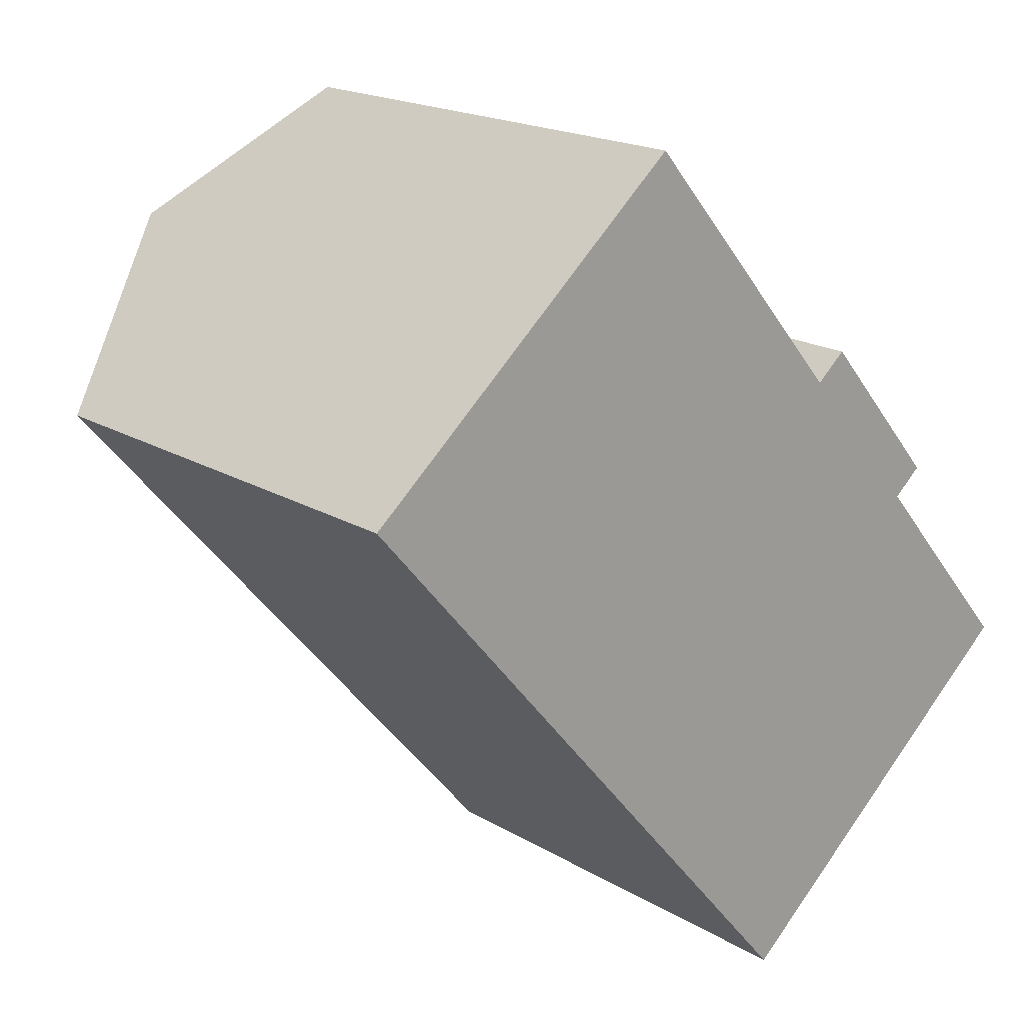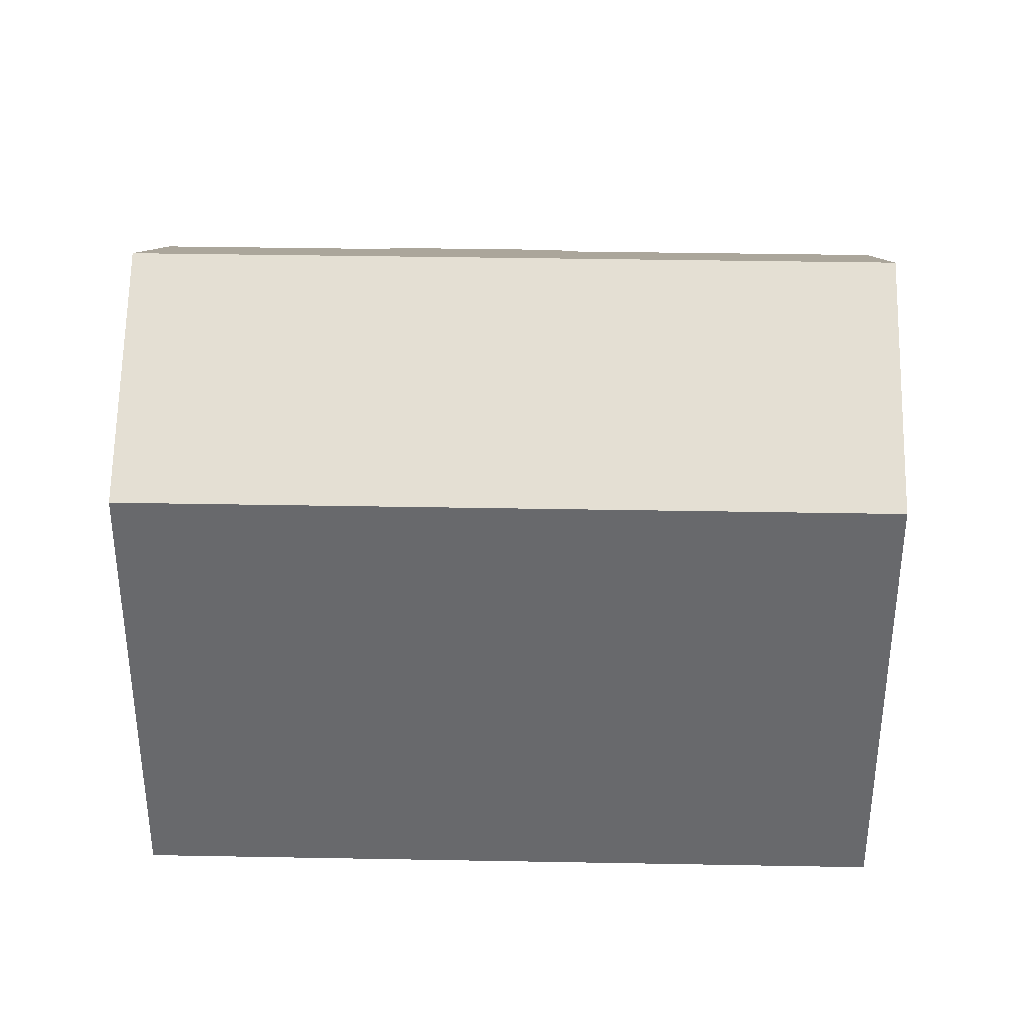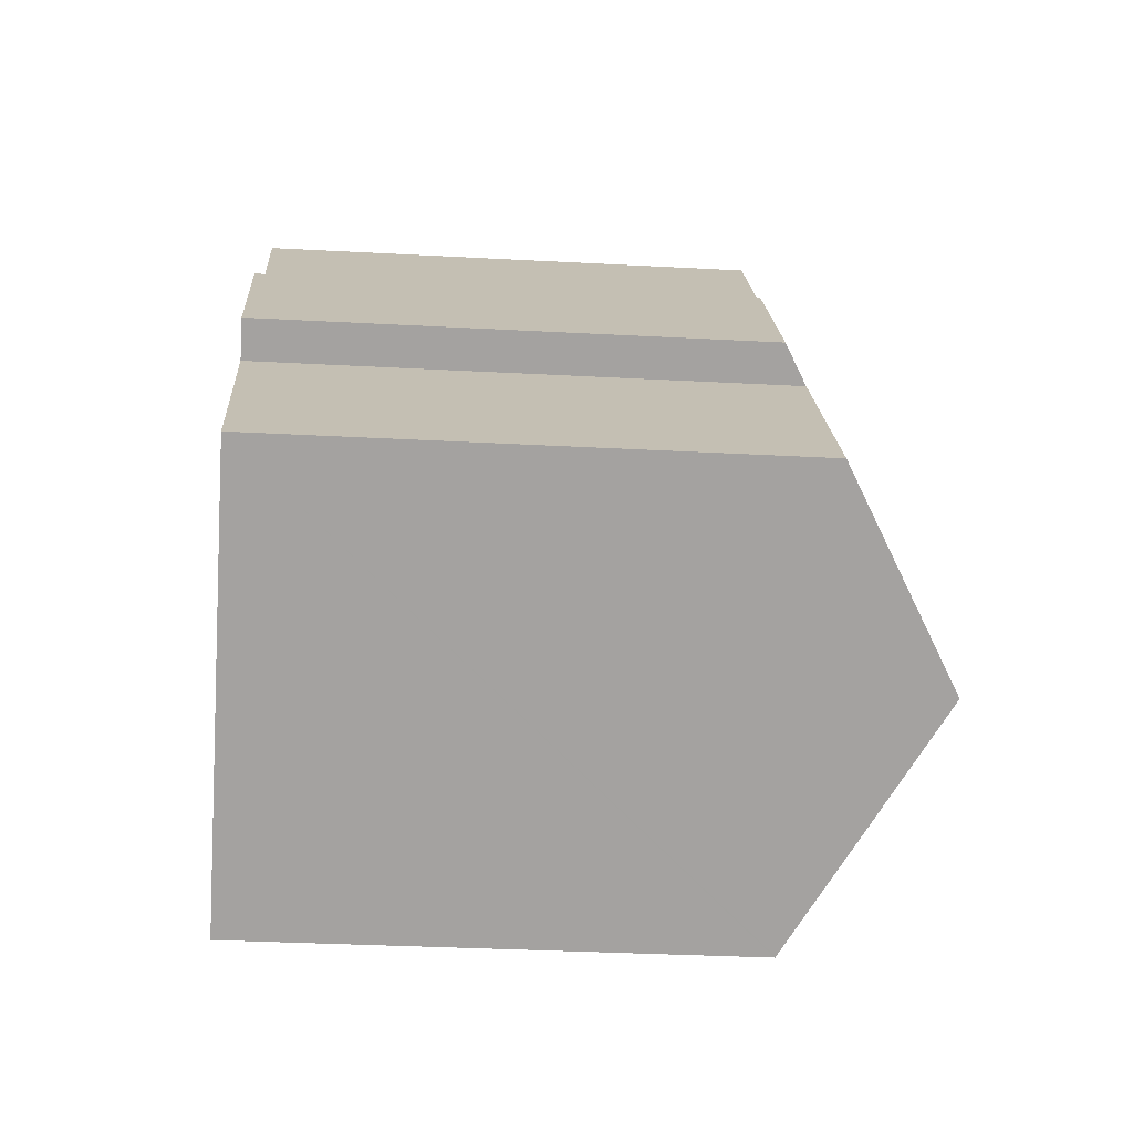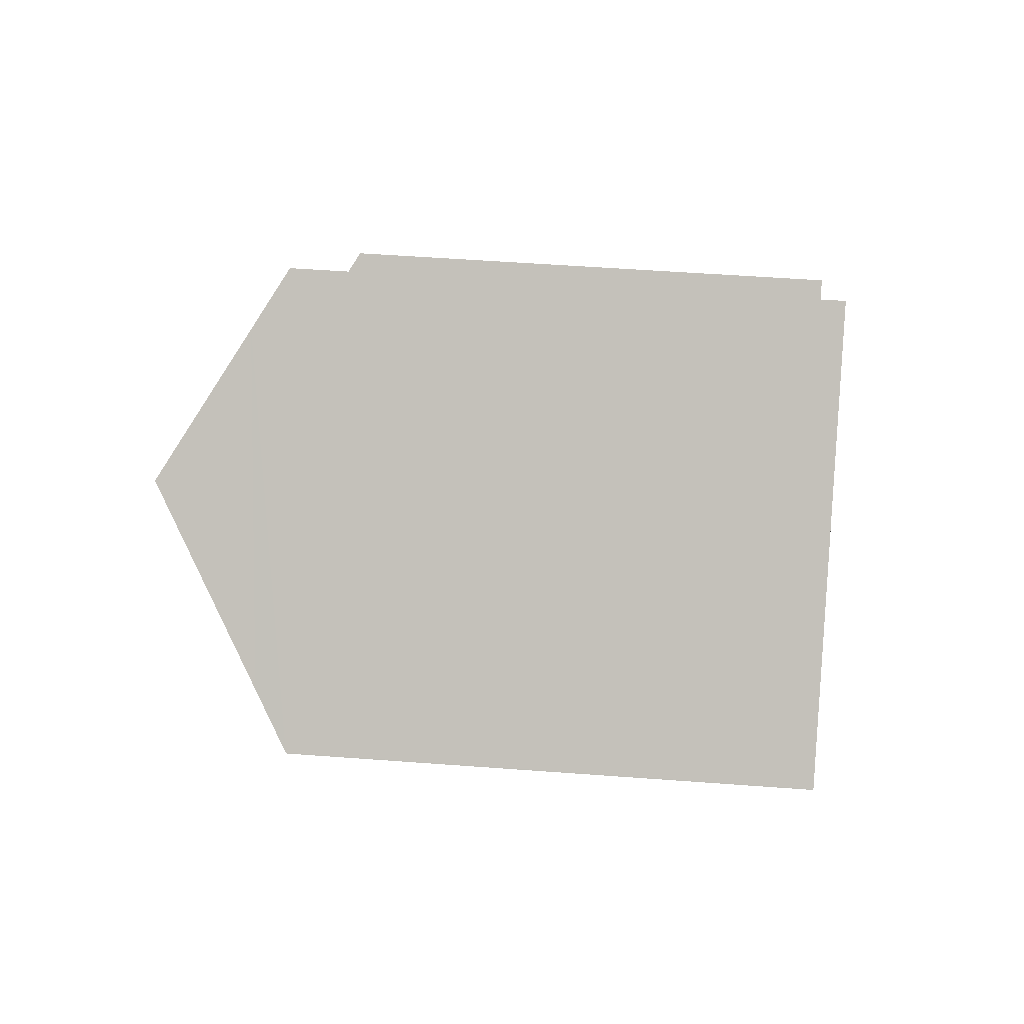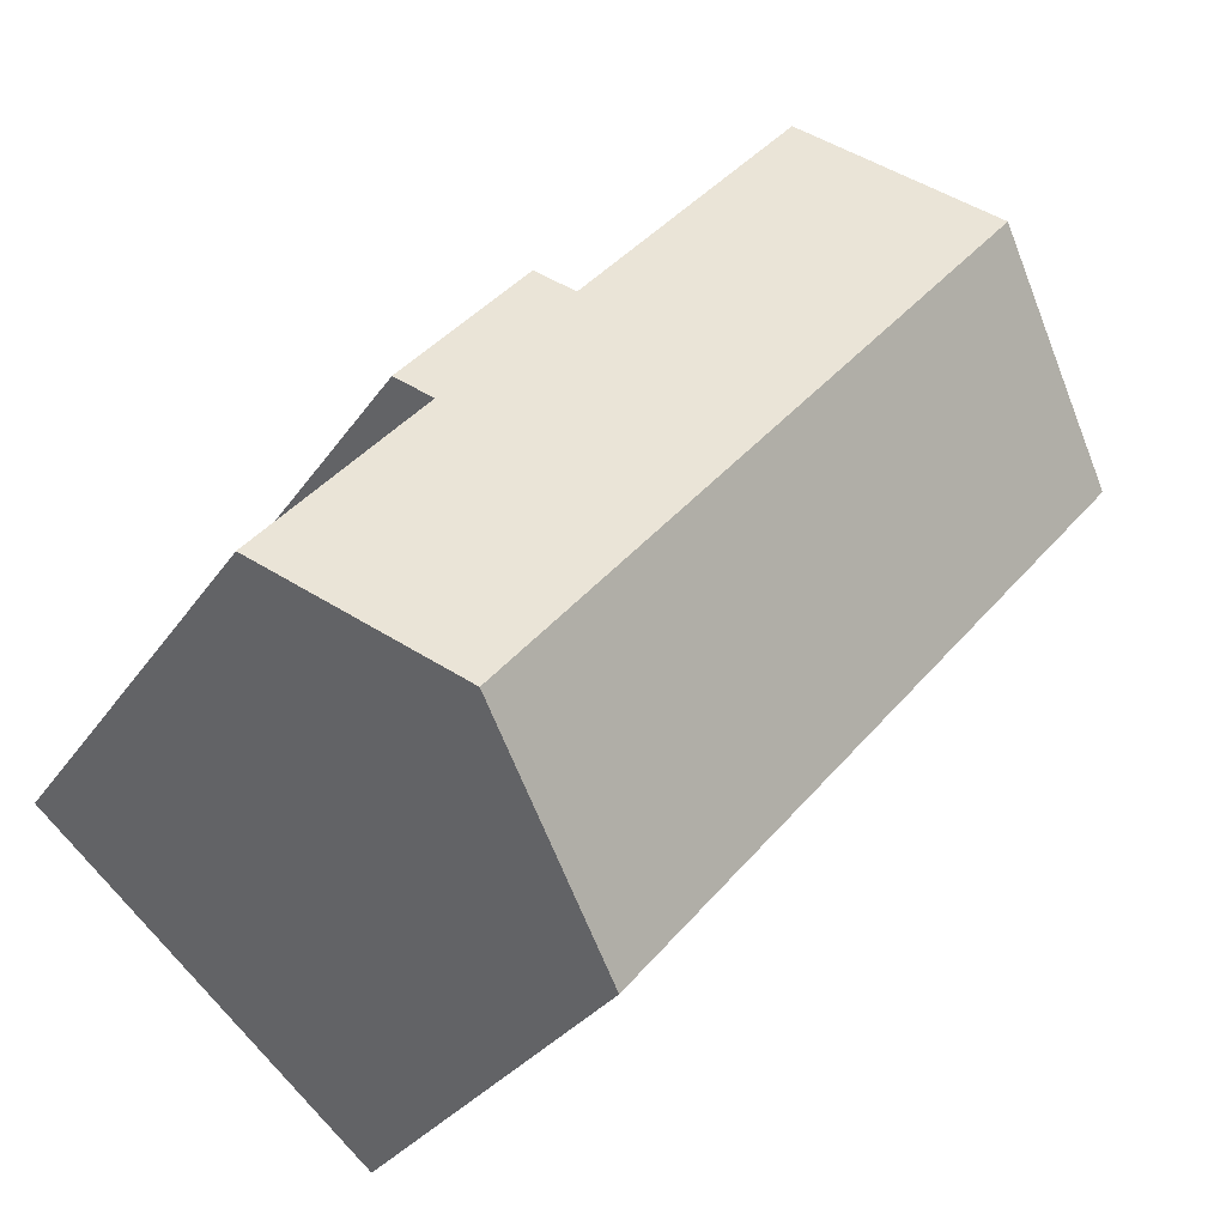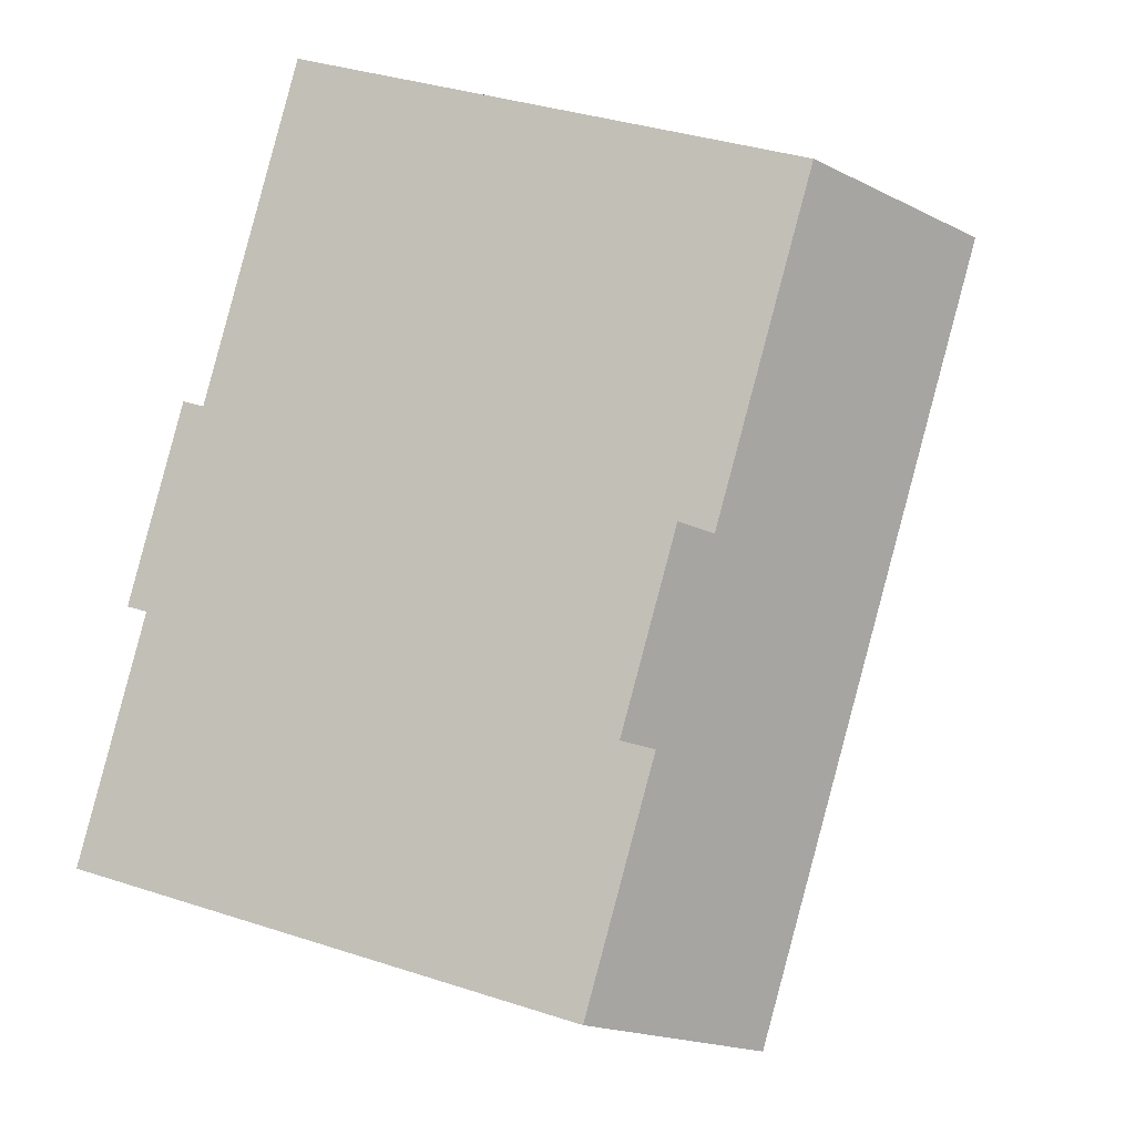
<metadata>
{"format":"obj","ext":"obj","renderer":"f3d","projection":"perspective","resolution":1024,"background":"white","views":[{"elev":18.3,"azim":-41.0,"up":"+Z"},{"elev":37.2,"azim":-129.3,"up":"+Y"},{"elev":-31.8,"azim":85.6,"up":"+Z"},{"elev":51.0,"azim":-85.3,"up":"+Z"},{"elev":-28.9,"azim":152.9,"up":"+Z"},{"elev":36.0,"azim":113.2,"up":"+Z"}]}
</metadata>
<code>
v  15.12 13.57 -9.433
v  15 11.07 -2.456
v  18.5 11.07 -6.525
v  4.029 13.57 3.47
v  12.21 11.09 0.731
v  12.89 10.59 1.317
v  7.379 11.09 6.354
v  6.418 11.8 5.529
v  15.65 10.59 -1.898
v  0 10.59 6.483e-16
v  11.1 10.6 -12.89
v  11.08 10.59 -12.9
v  0.946 11.29 0.813
v  0.012 10.6 0.011
v  12.21 -4.476e-17 0.731
v  12.89 -8.064e-17 1.317
v  0.012 -6.736e-19 0.011
v  0 0 0
v  0.946 -4.978e-17 0.813
v  7.379 -3.891e-16 6.354
v  4.029 -2.125e-16 3.47
v  6.418 -3.386e-16 5.529
v  15.65 1.162e-16 -1.898
v  15 1.504e-16 -2.456
v  18.5 3.995e-16 -6.525
v  11.1 7.891e-16 -12.89
v  11.08 7.898e-16 -12.9
v  15.12 5.776e-16 -9.433
g defaultobject
f 1 2 3
f 2 1 4
f 2 4 5
f 2 5 6
f 5 4 7
f 7 4 8
f 6 9 2
f 10 11 12
f 11 10 1
f 1 10 13
f 1 13 4
f 13 10 14
f 15 6 5
f 6 15 16
f 10 17 14
f 17 10 18
f 13 8 4
f 8 13 14
f 8 14 17
f 8 17 7
f 7 17 19
f 7 19 20
f 20 19 21
f 20 21 22
f 20 5 7
f 5 20 15
f 16 9 6
f 9 16 23
f 24 3 2
f 3 24 25
f 9 24 2
f 24 9 23
f 25 1 3
f 1 25 11
f 11 25 12
f 12 25 26
f 12 26 27
f 26 25 28
f 12 18 10
f 18 12 27
f 26 18 27
f 18 26 28
f 18 28 25
f 18 25 24
f 18 24 23
f 18 23 17
f 17 23 19
f 19 23 15
f 15 23 16
f 15 21 19
f 21 15 20
f 21 20 22

</code>
